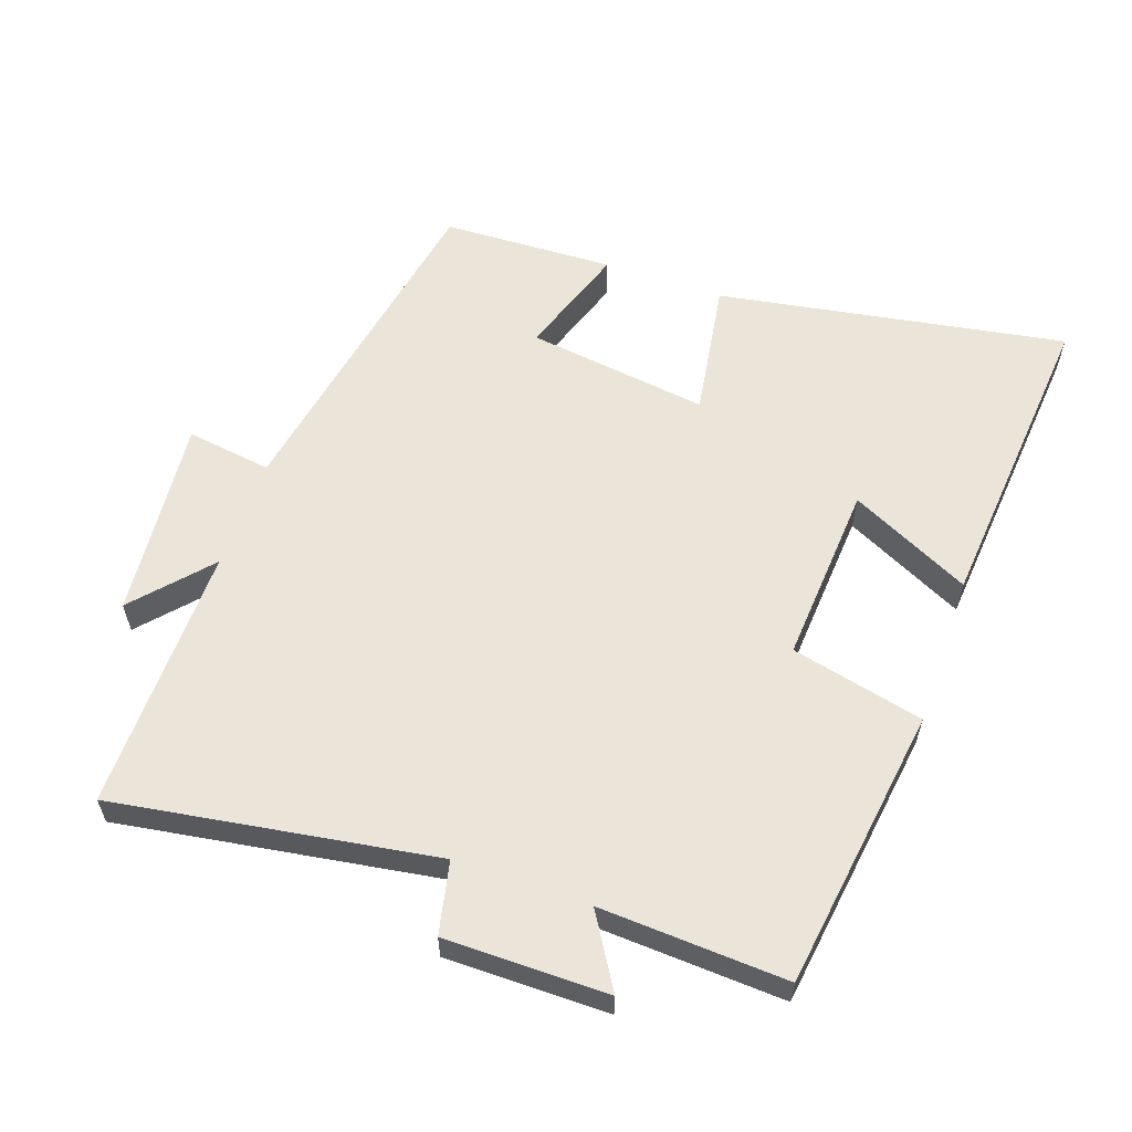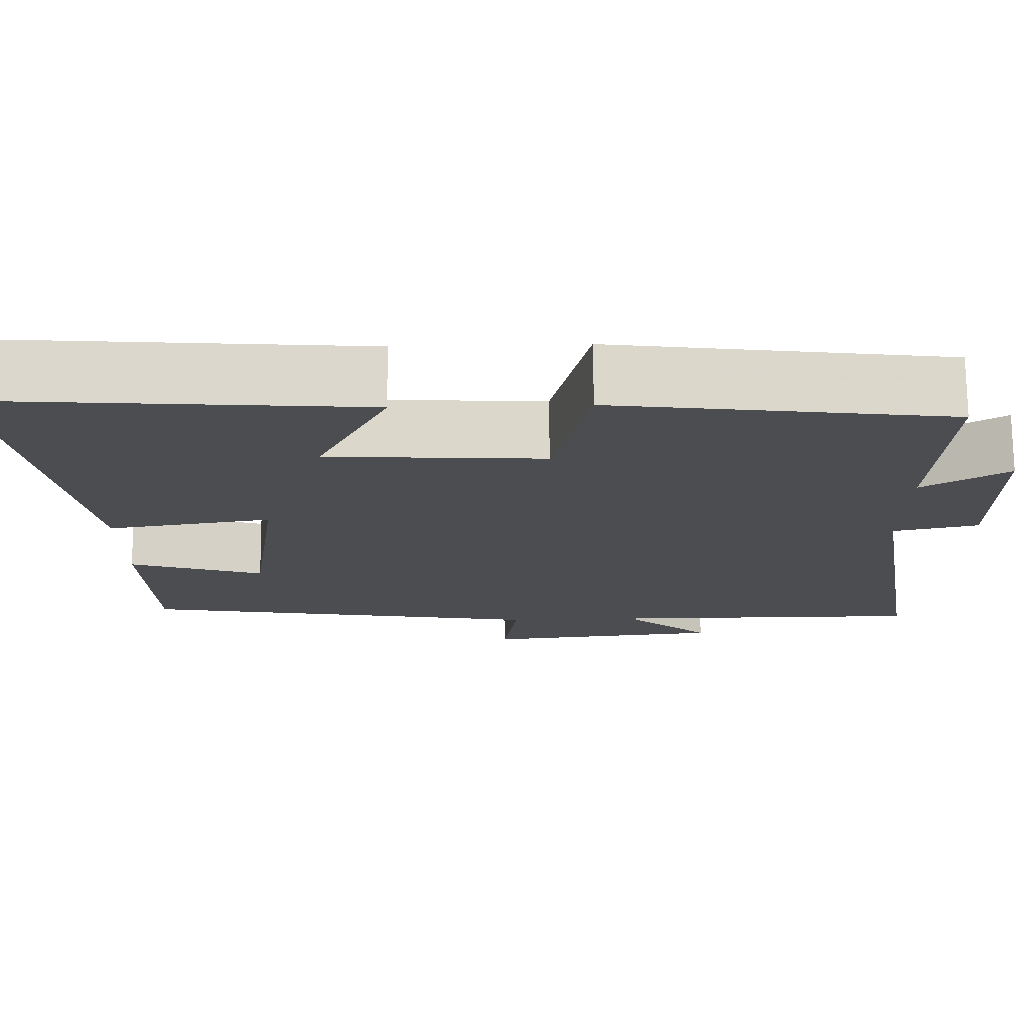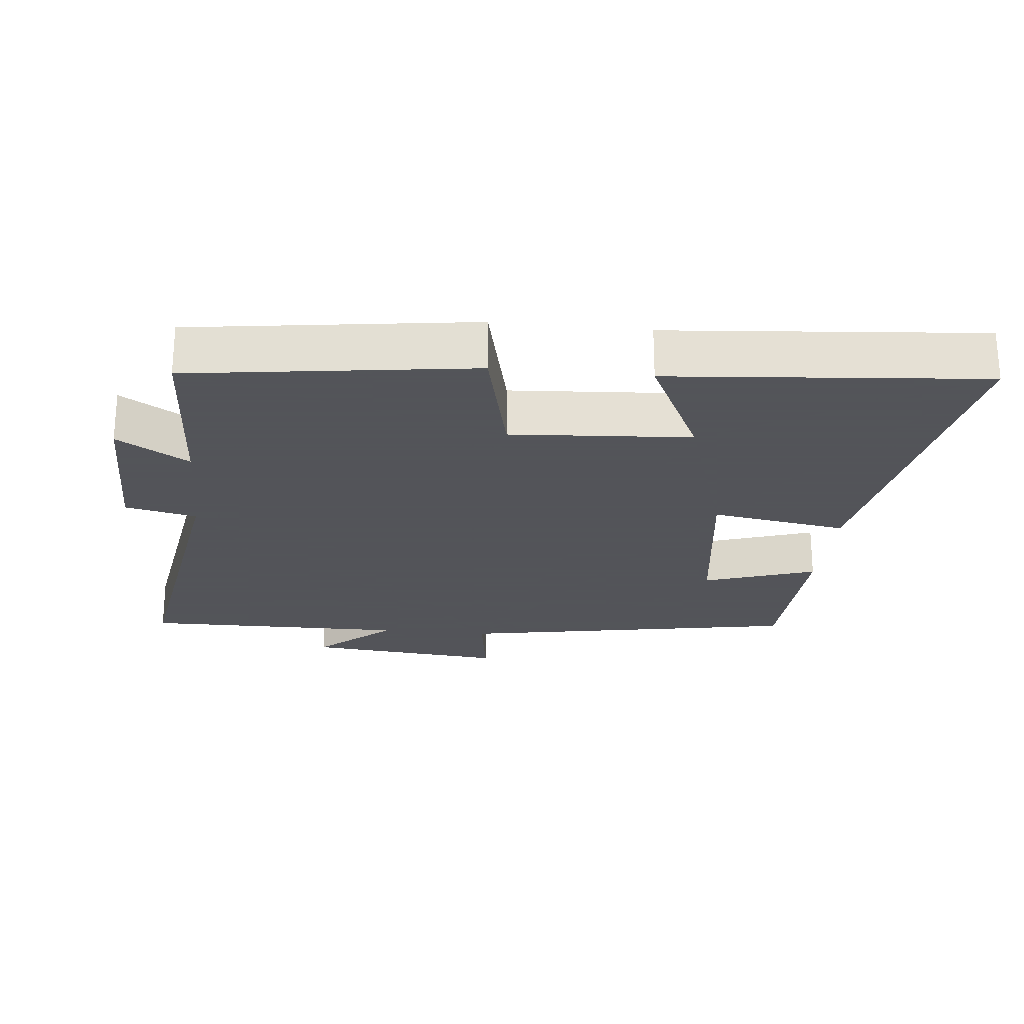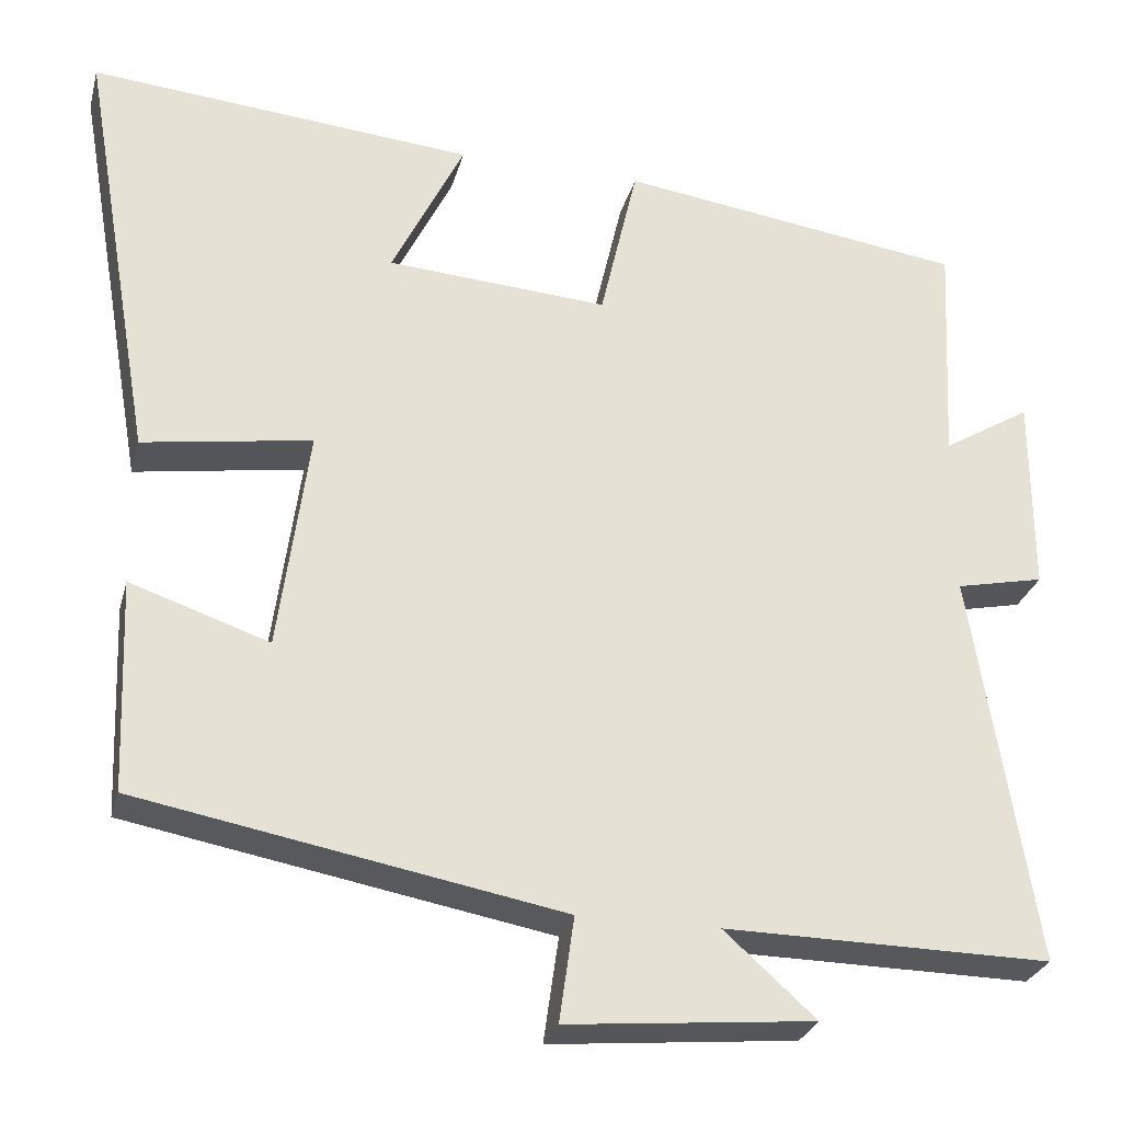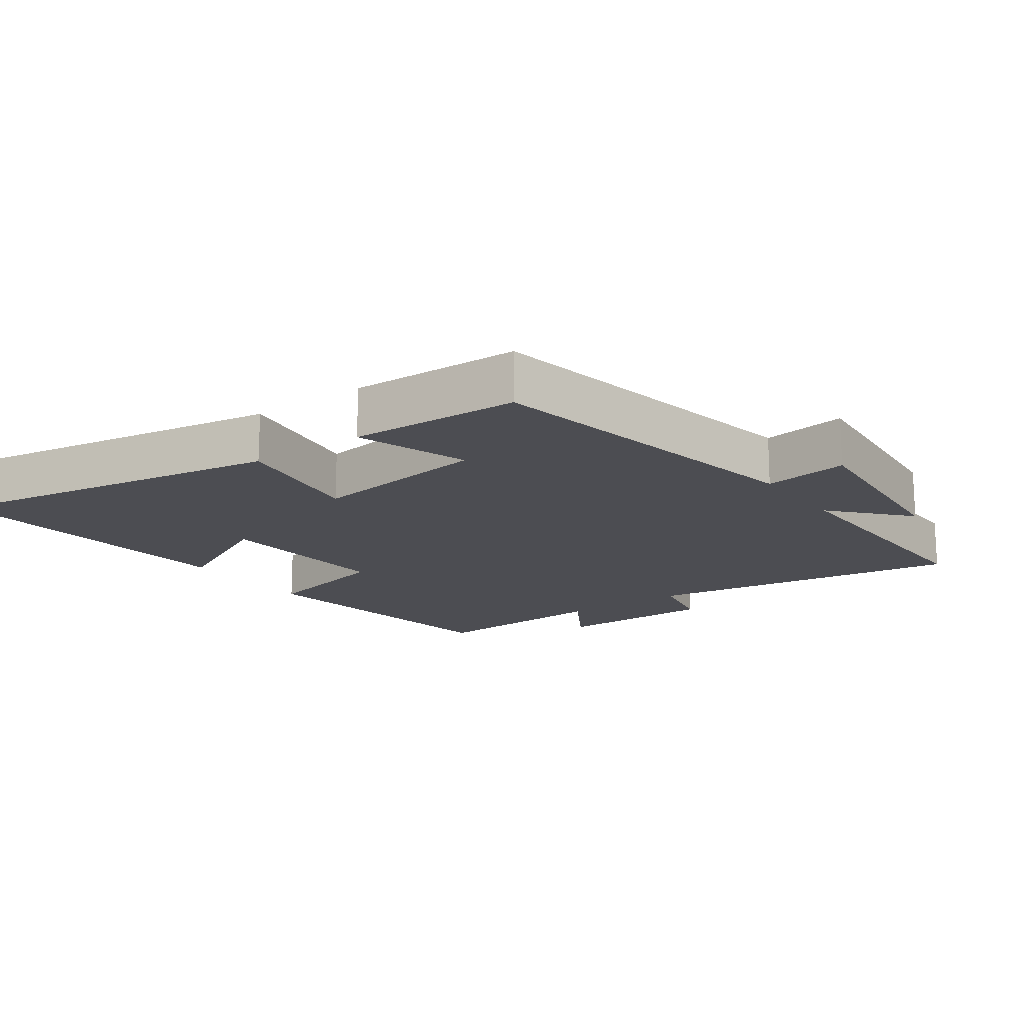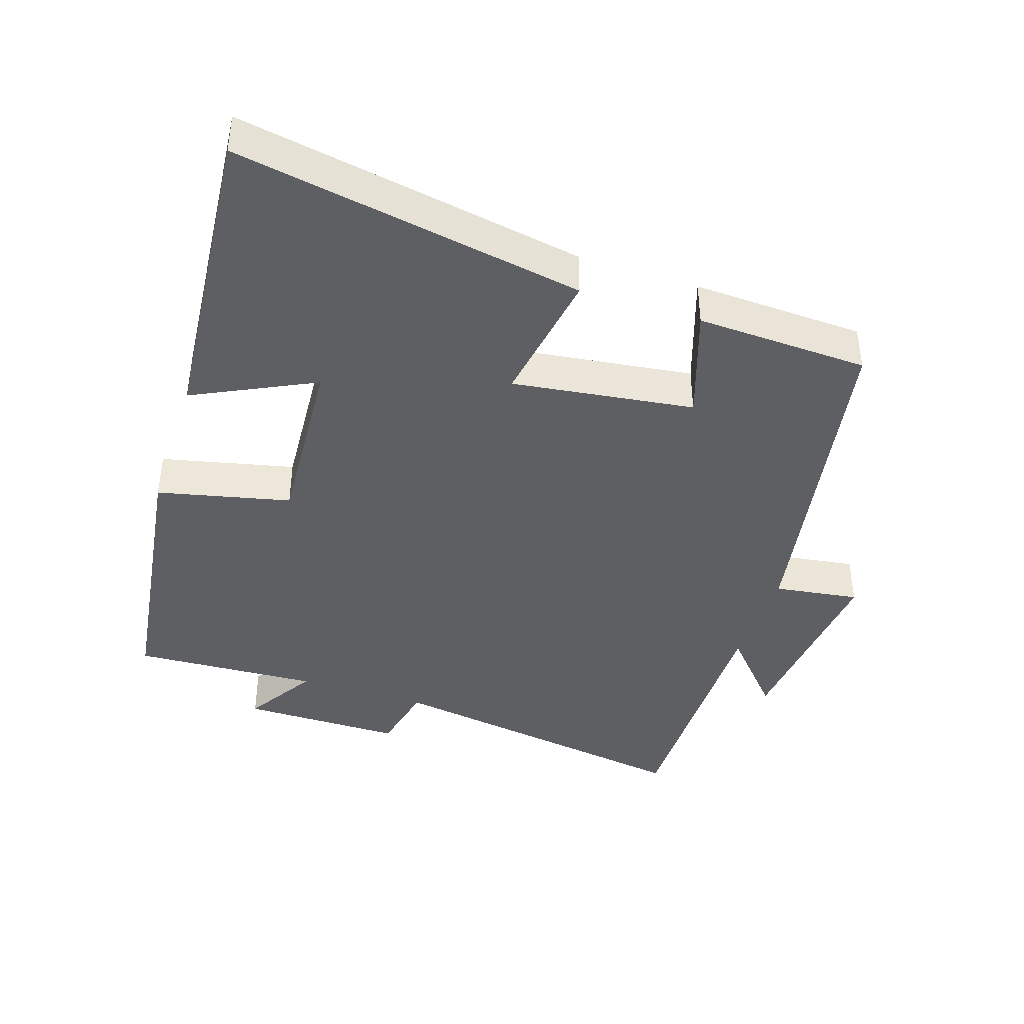
<metadata>
{"format":"obj","ext":"obj","renderer":"f3d","projection":"perspective","resolution":1024,"background":"white","views":[{"elev":59.1,"azim":-70.7,"up":"+Y"},{"elev":74.1,"azim":179.3,"up":"+Z"},{"elev":-23.9,"azim":-5.9,"up":"+Y"},{"elev":-28.1,"azim":165.7,"up":"+Z"},{"elev":-16.4,"azim":126.0,"up":"+Y"},{"elev":-41.1,"azim":71.8,"up":"+Y"}]}
</metadata>
<code>
v 0.49 0.07 -0.408
v -0.015 0.07 -0.5
v 0.003 0.07 -0.626
v -0.293 0.07 -0.598
v -0.183 0.07 -0.5
v -0.575 0.07 -0.504
v -0.5 0.07 -0.031
v -0.606 0.07 -0.008
v -0.606 0.07 0.232
v -0.5 0.07 0.167
v -0.514 0.07 0.442
v -0.097 0.07 0.5
v -0.052 0.07 0.304
v 0.214 0.07 0.322
v 0.127 0.07 0.5
v 0.589 0.07 0.54
v 0.5 0.07 0.026
v 0.298 0.07 0.058
v 0.334 0.07 -0.21
v 0.5 0.07 -0.154
v 0.49 0 -0.408
v -0.015 0 -0.5
v 0.003 0 -0.626
v -0.293 0 -0.598
v -0.183 0 -0.5
v -0.575 0 -0.504
v -0.5 0 -0.031
v -0.606 0 -0.008
v -0.606 0 0.232
v -0.5 0 0.167
v -0.514 0 0.442
v -0.097 0 0.5
v -0.052 0 0.304
v 0.214 0 0.322
v 0.127 0 0.5
v 0.589 0 0.54
v 0.5 0 0.026
v 0.298 0 0.058
v 0.334 0 -0.21
v 0.5 0 -0.154
f 19 20 1 2
f 18 19 2
f 16 17 18
f 14 15 16
f 14 16 18
f 13 14 18 2
f 10 11 12 13
f 7 8 9 10
f 7 10 13 2
f 5 6 7
f 2 3 4 5
f 2 5 7
f 22 21 40 39
f 22 39 38
f 38 37 36
f 36 35 34
f 38 36 34
f 22 38 34 33
f 33 32 31 30
f 30 29 28 27
f 22 33 30 27
f 27 26 25
f 25 24 23 22
f 27 25 22
f 1 21 22 2
f 2 22 23 3
f 3 23 24 4
f 4 24 25 5
f 5 25 26 6
f 6 26 27 7
f 7 27 28 8
f 8 28 29 9
f 9 29 30 10
f 10 30 31 11
f 11 31 32 12
f 12 32 33 13
f 13 33 34 14
f 14 34 35 15
f 15 35 36 16
f 16 36 37 17
f 17 37 38 18
f 18 38 39 19
f 19 39 40 20
f 20 40 21 1

</code>
